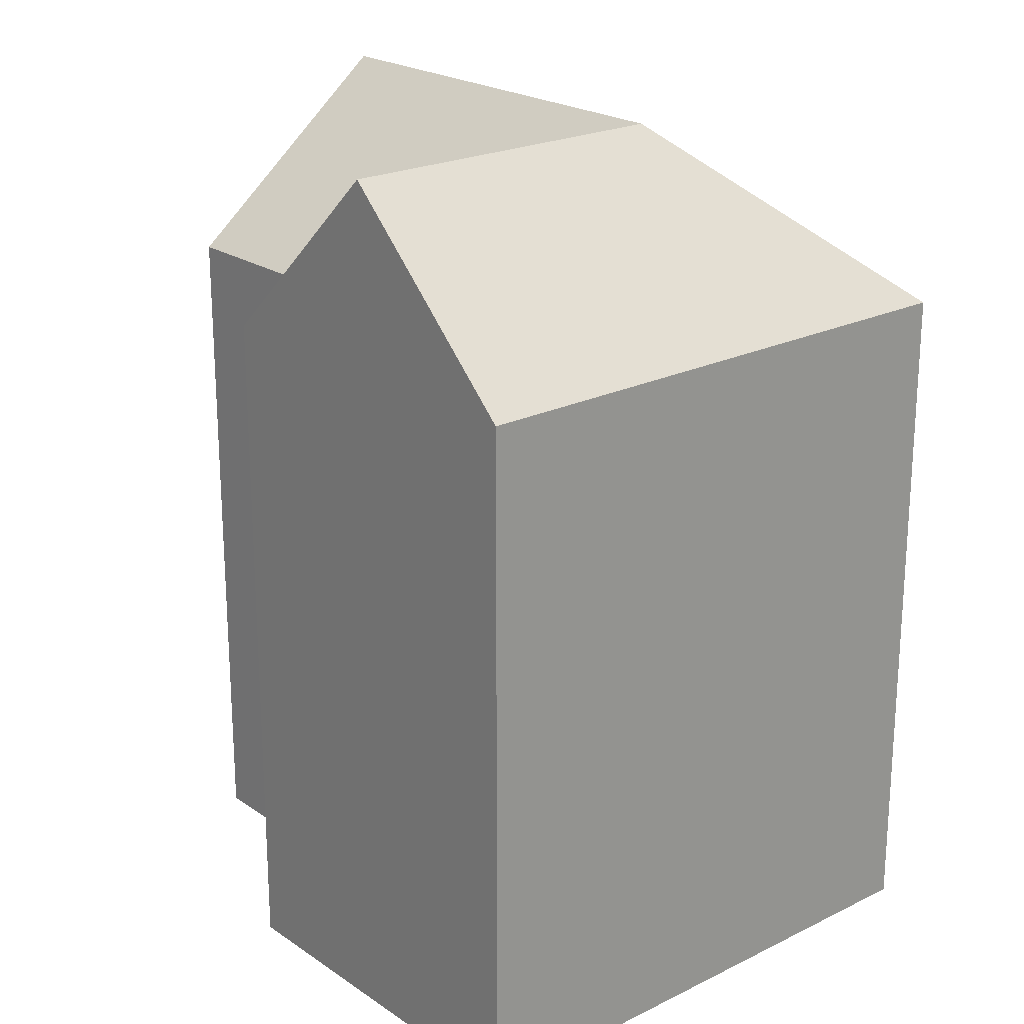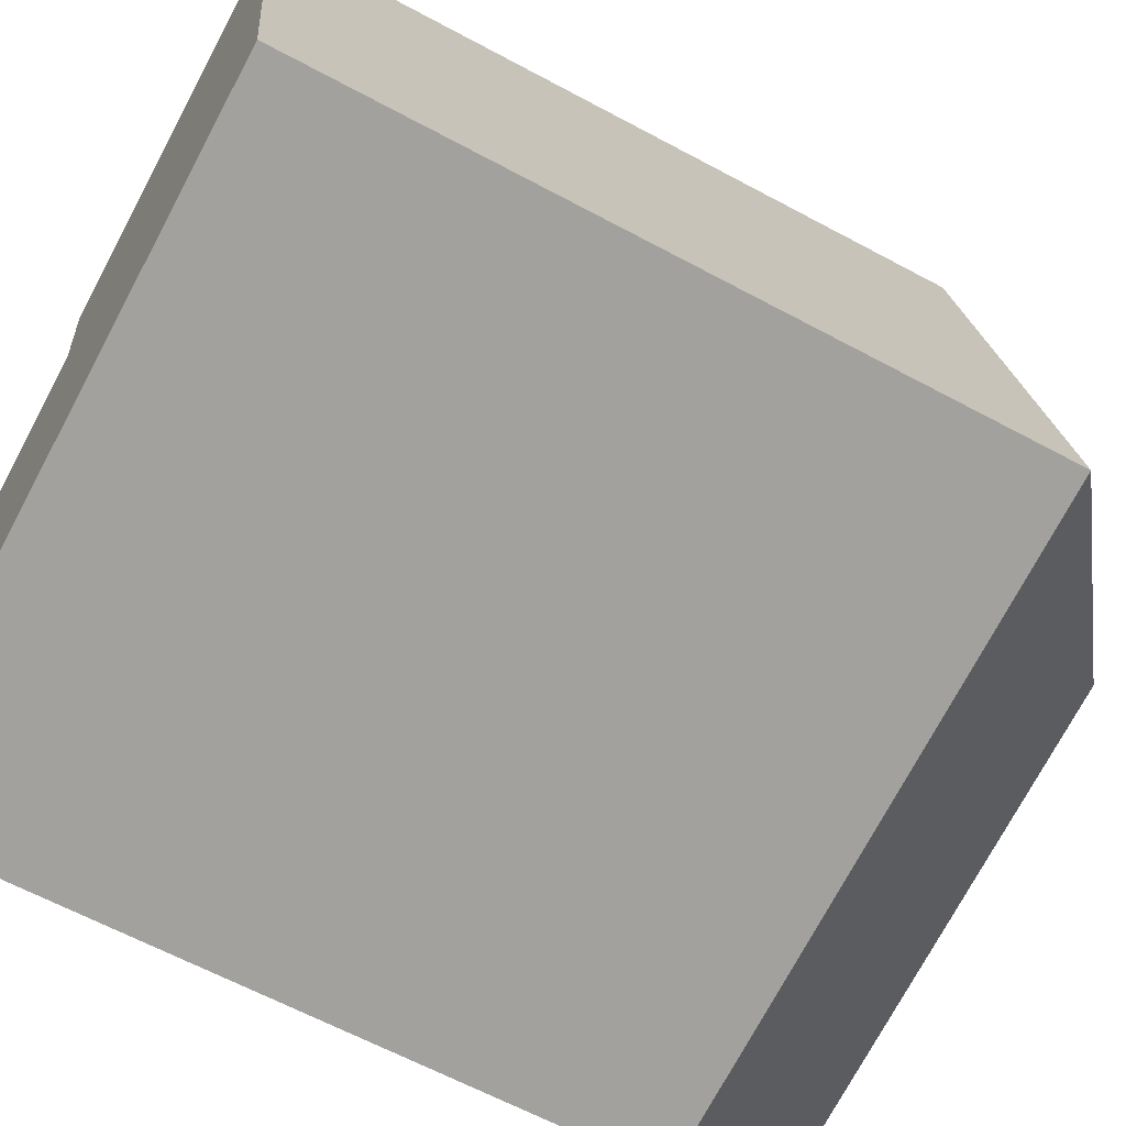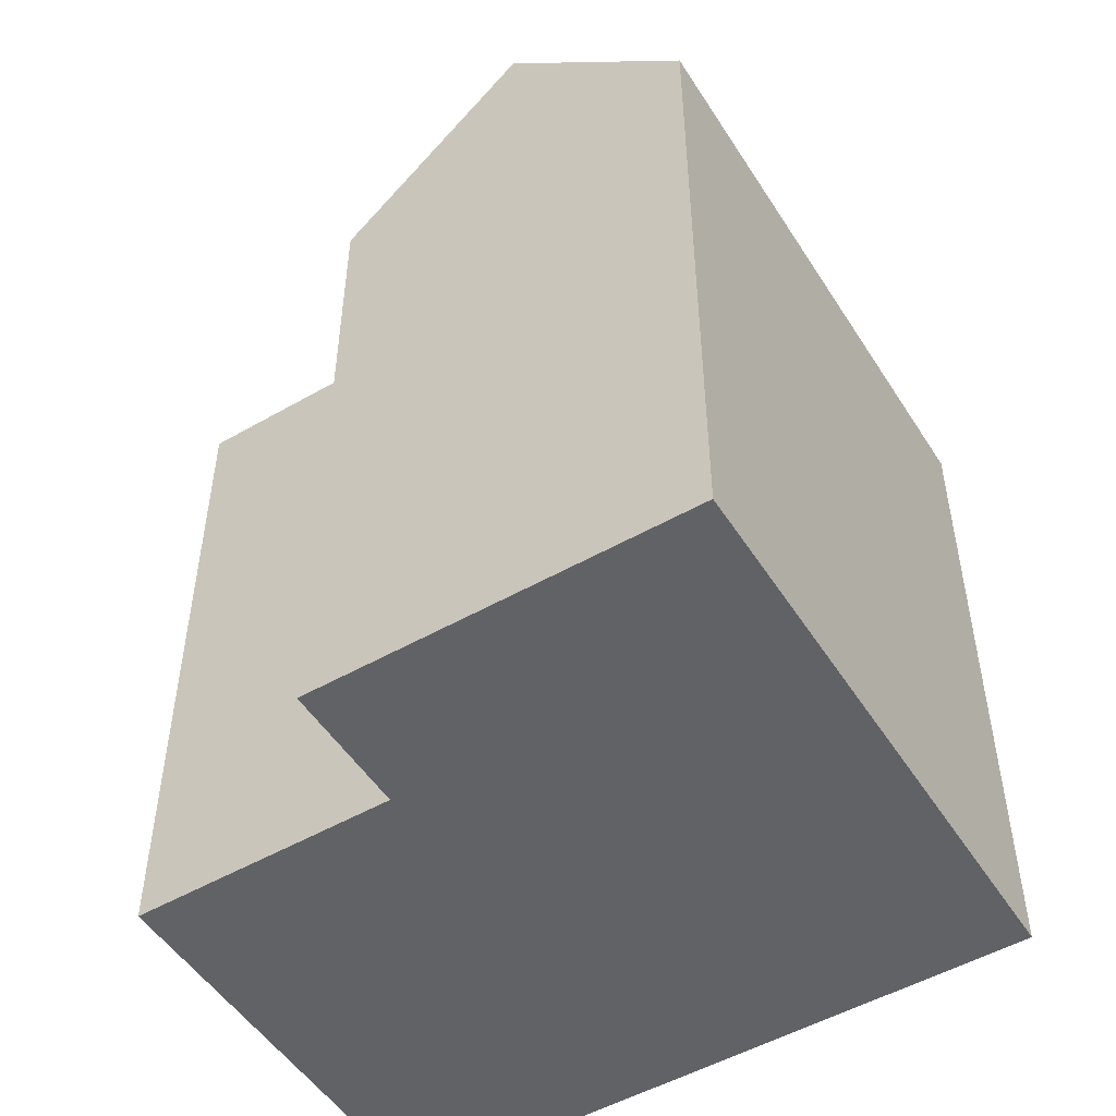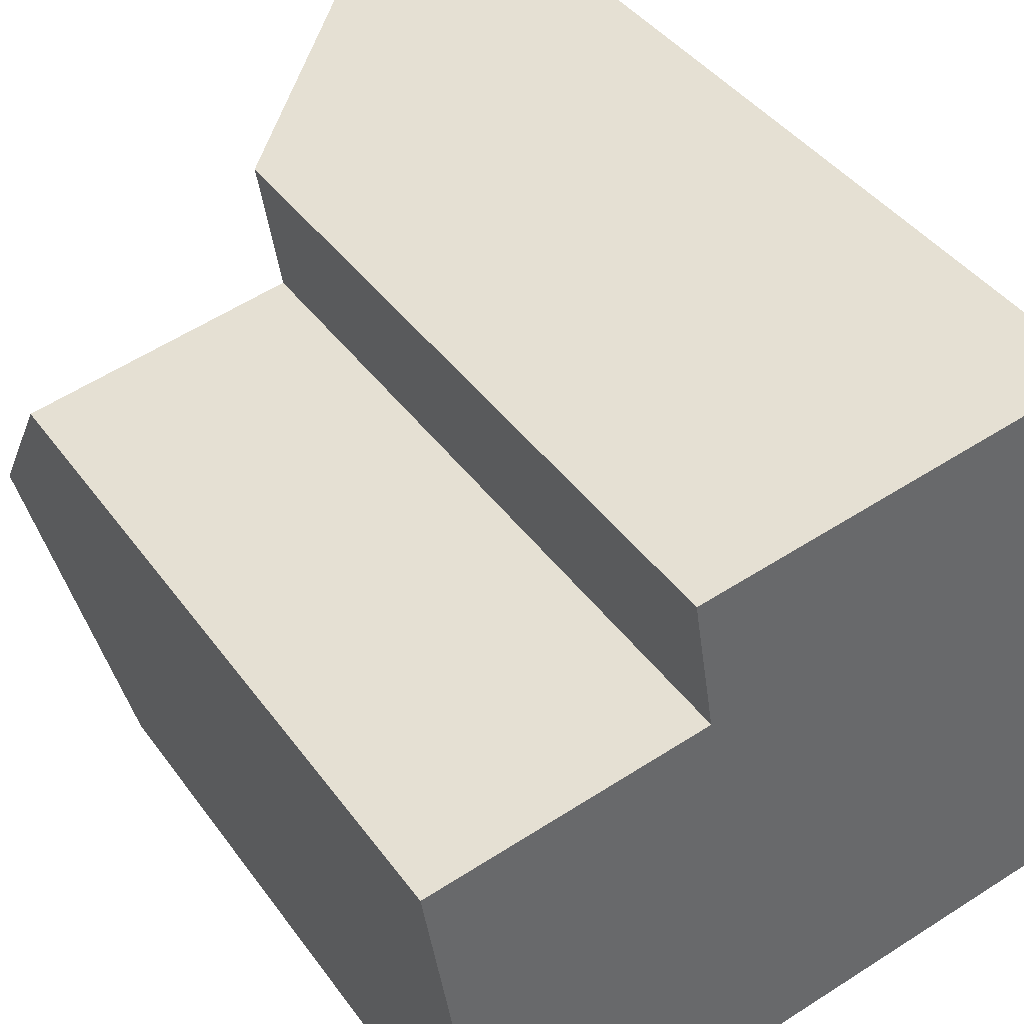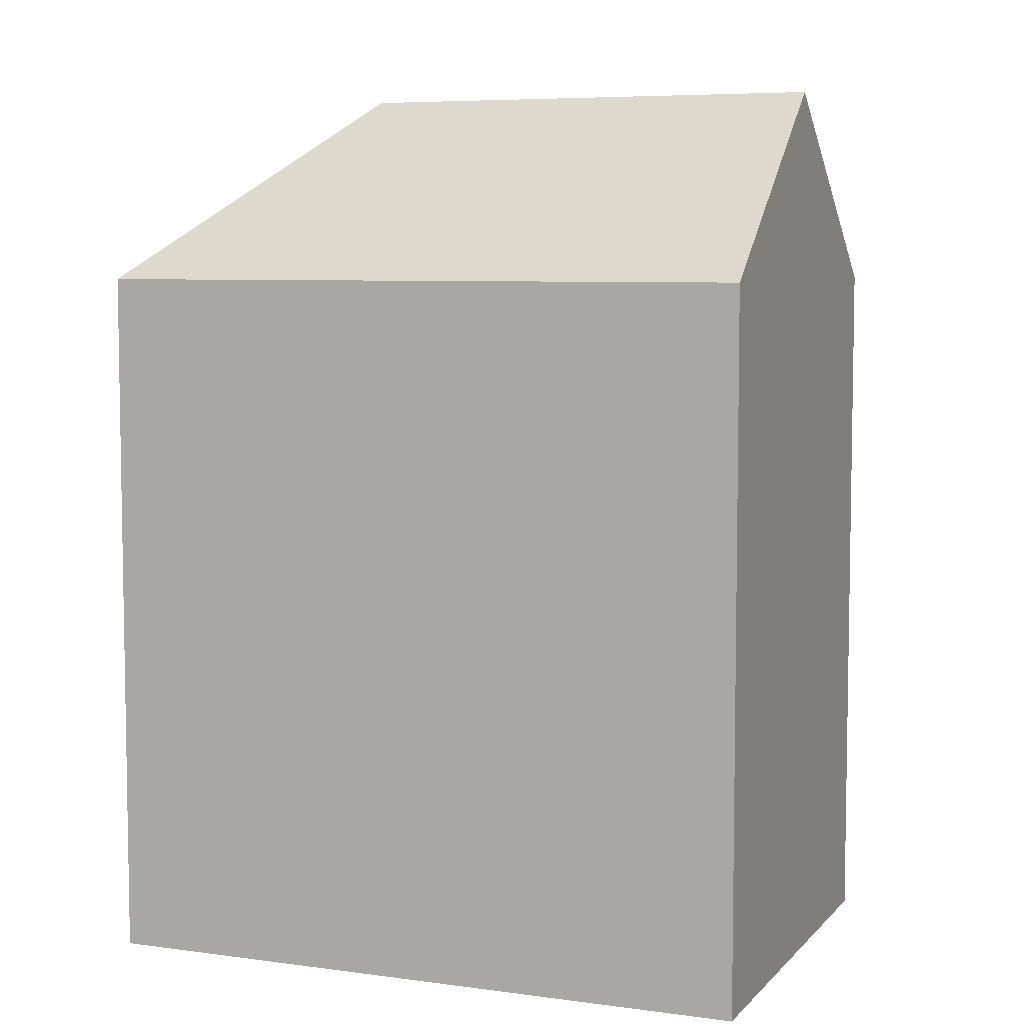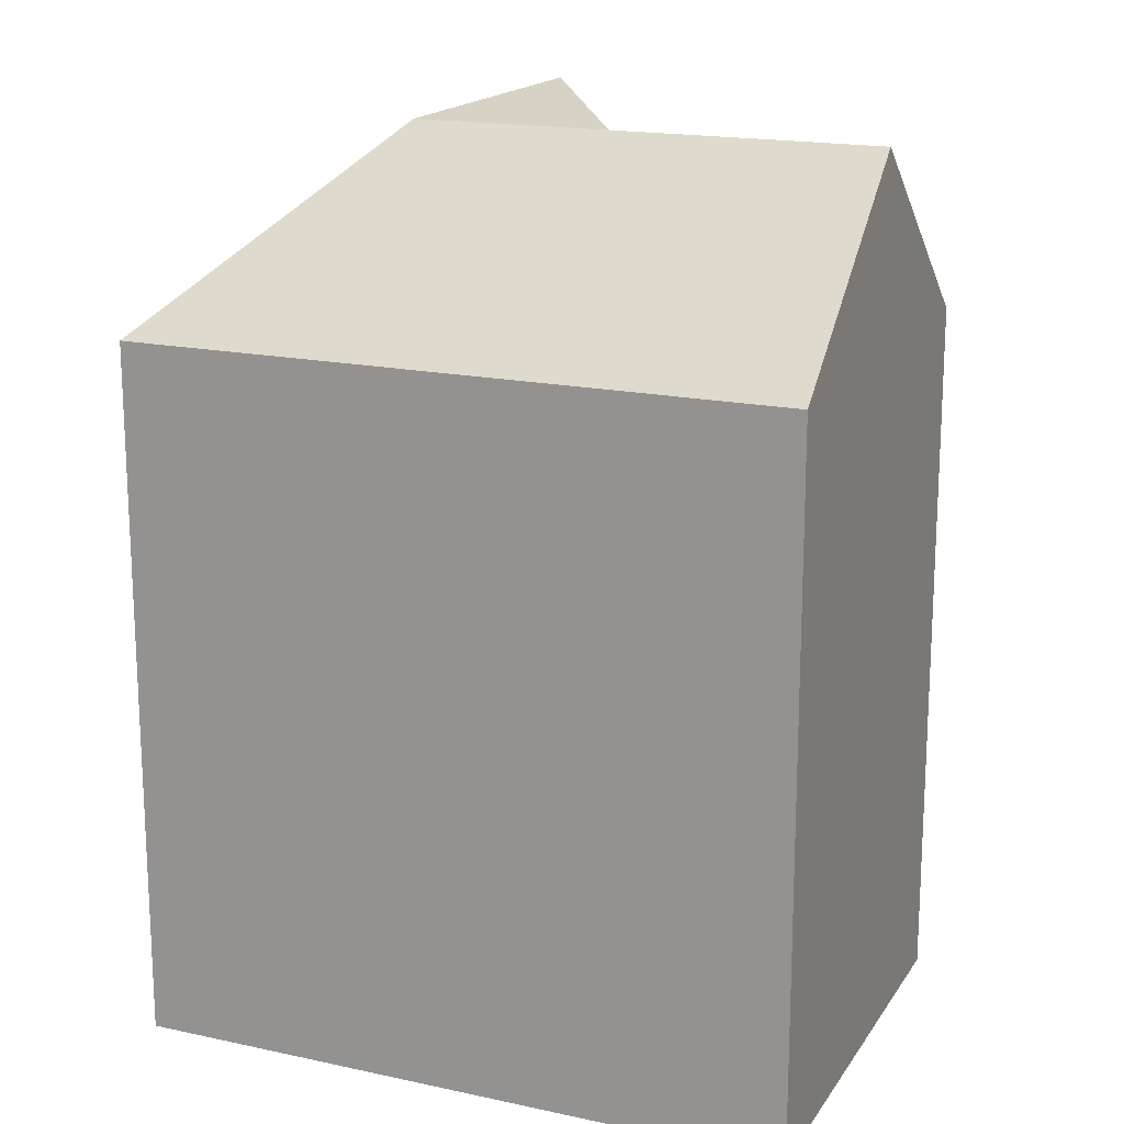
<metadata>
{"format":"obj","ext":"obj","renderer":"f3d","projection":"perspective","resolution":1024,"background":"white","views":[{"elev":21.8,"azim":40.3,"up":"+Y"},{"elev":-63.3,"azim":61.4,"up":"+Z"},{"elev":-50.7,"azim":22.6,"up":"+Y"},{"elev":40.6,"azim":-32.3,"up":"+Z"},{"elev":6.4,"azim":-167.2,"up":"+Y"},{"elev":17.3,"azim":-166.2,"up":"+Y"}]}
</metadata>
<code>
v  8.514 24.99 -4.956
v  7.541 19.74 1.279
v  13.98 24.99 -4.028
v  9.488 19.74 -11.19
v  20.43 19.74 -9.334
v  13.01 24.99 2.207
v  18.48 19.74 3.135
v  0.0004215 19.74 -0.0006256
v  0.9818 24.99 -6.234
v  1.963 19.74 -12.47
v  6.943 19.74 5.106
v  12.42 24.99 6.001
v  17.89 19.74 6.896
v  20.43 5.715e-16 -9.333
v  7.54 -7.835e-17 1.28
v  9.488 6.852e-16 -11.19
v  18.48 -1.92e-16 3.136
v  0 0 0
v  1.963 7.634e-16 -12.47
v  6.942 -3.127e-16 5.106
v  17.89 -4.223e-16 6.896
g defaultobject
f 1 2 3
f 3 4 1
f 4 3 5
f 5 6 7
f 6 5 3
f 3 2 6
f 8 1 9
f 1 8 2
f 9 4 10
f 4 9 1
f 6 11 12
f 11 6 2
f 7 12 13
f 12 7 6
f 14 15 16
f 15 14 17
f 18 16 15
f 16 18 19
f 20 17 21
f 17 20 15
f 4 14 16
f 14 4 5
f 14 7 17
f 7 14 5
f 15 8 18
f 8 15 2
f 8 19 18
f 19 8 10
f 10 8 9
f 10 16 19
f 16 10 4
f 13 20 21
f 20 13 11
f 11 13 12
f 11 15 20
f 15 11 2
f 17 13 21
f 13 17 7

</code>
